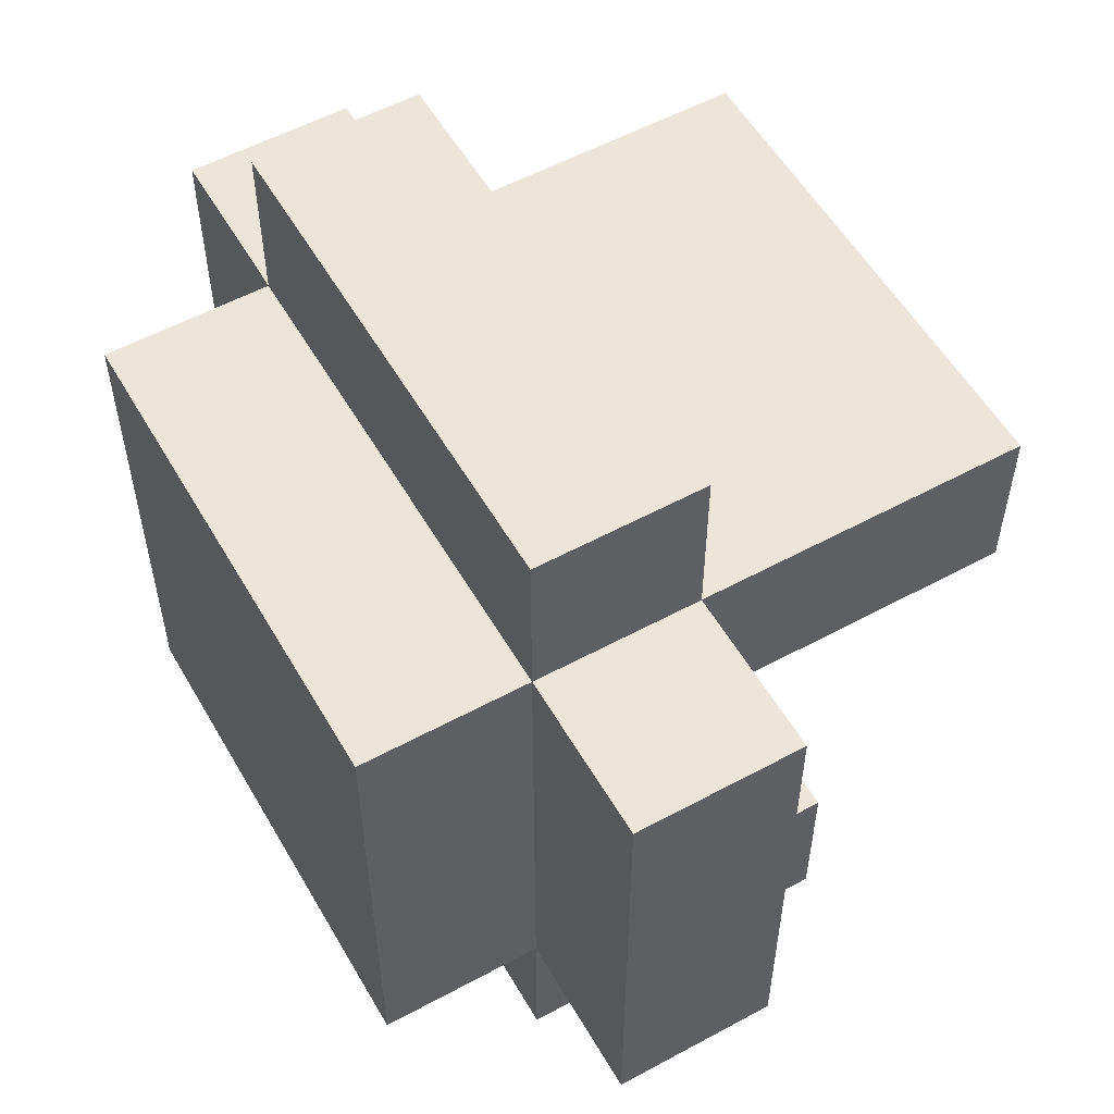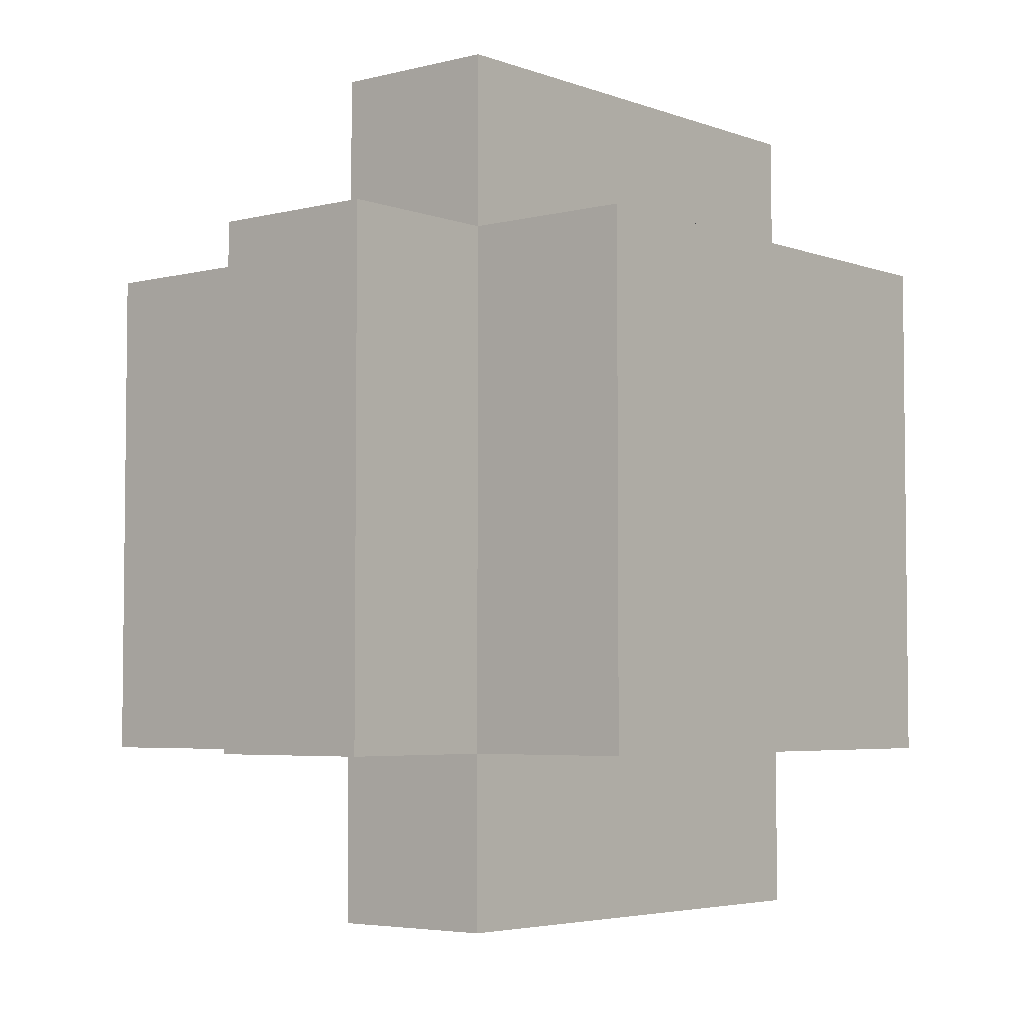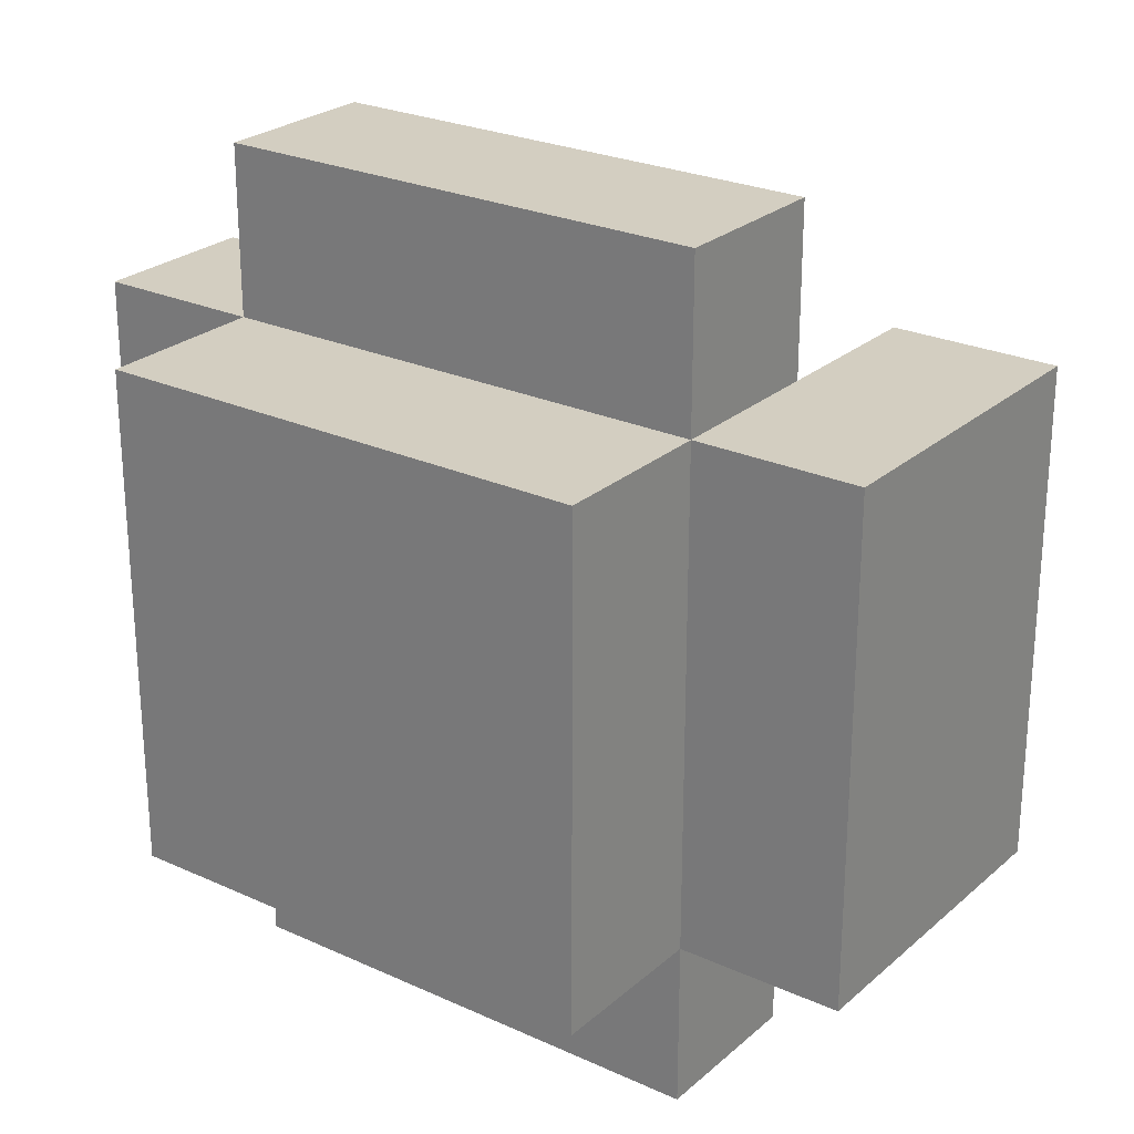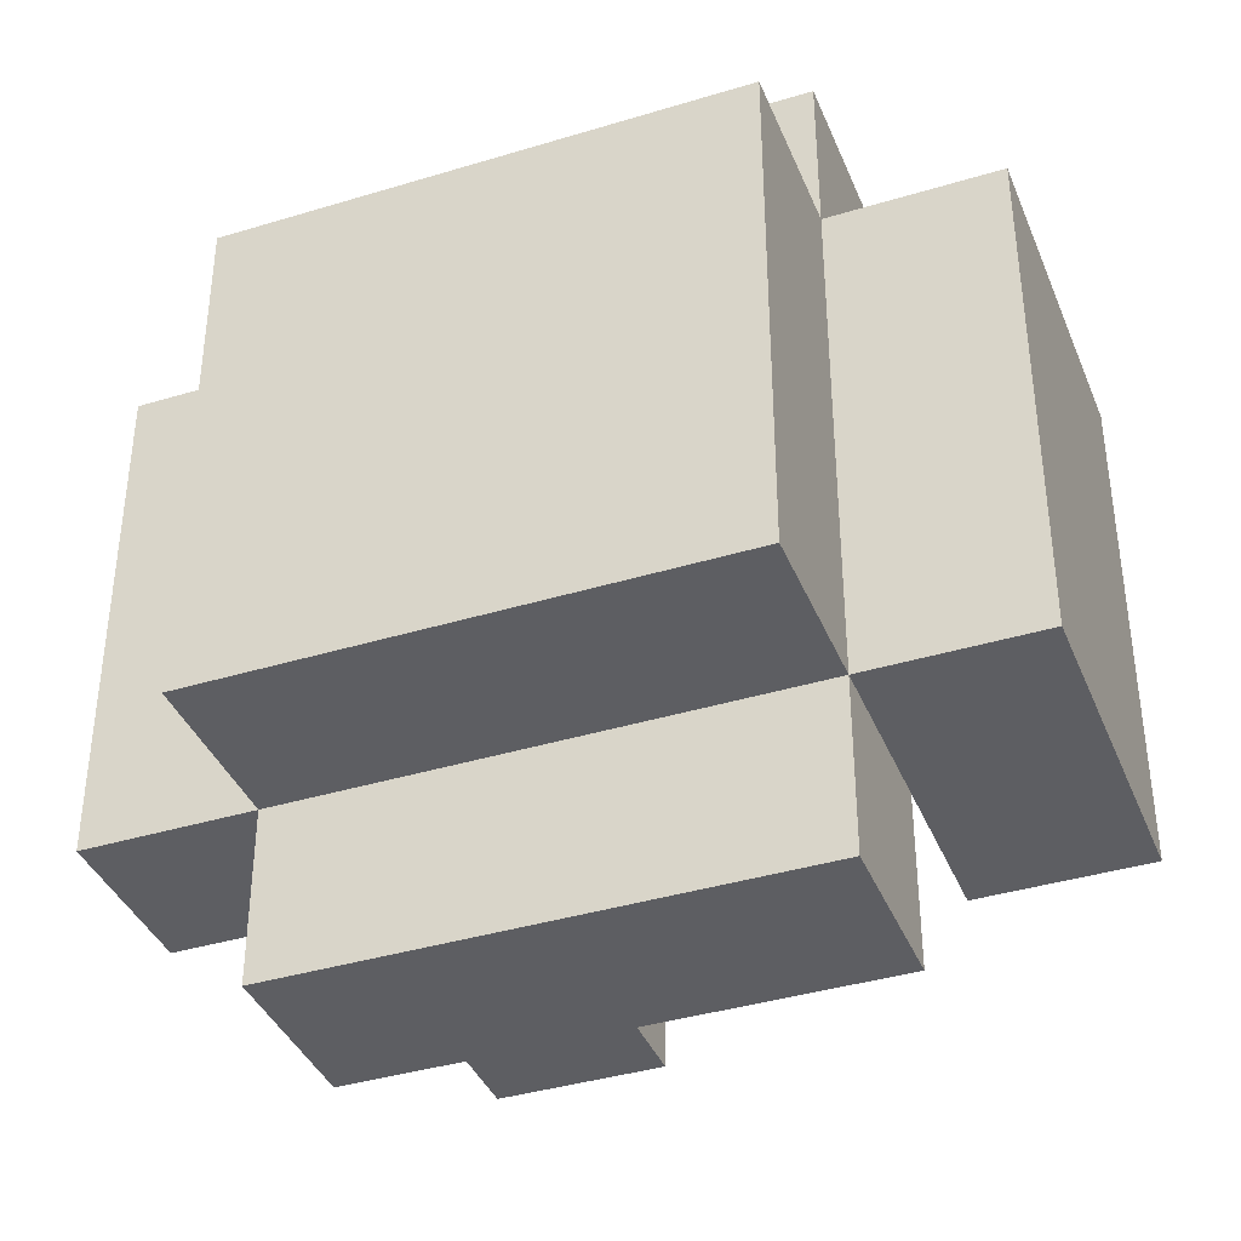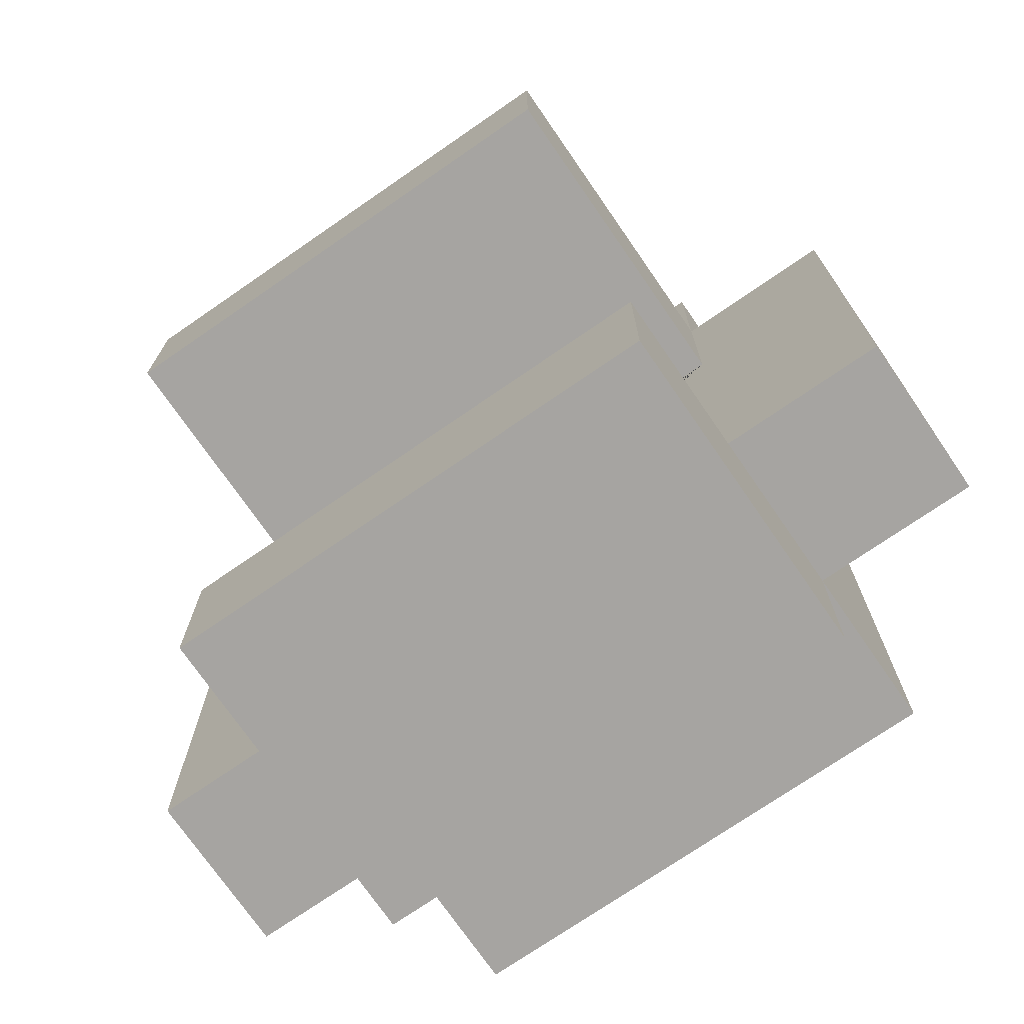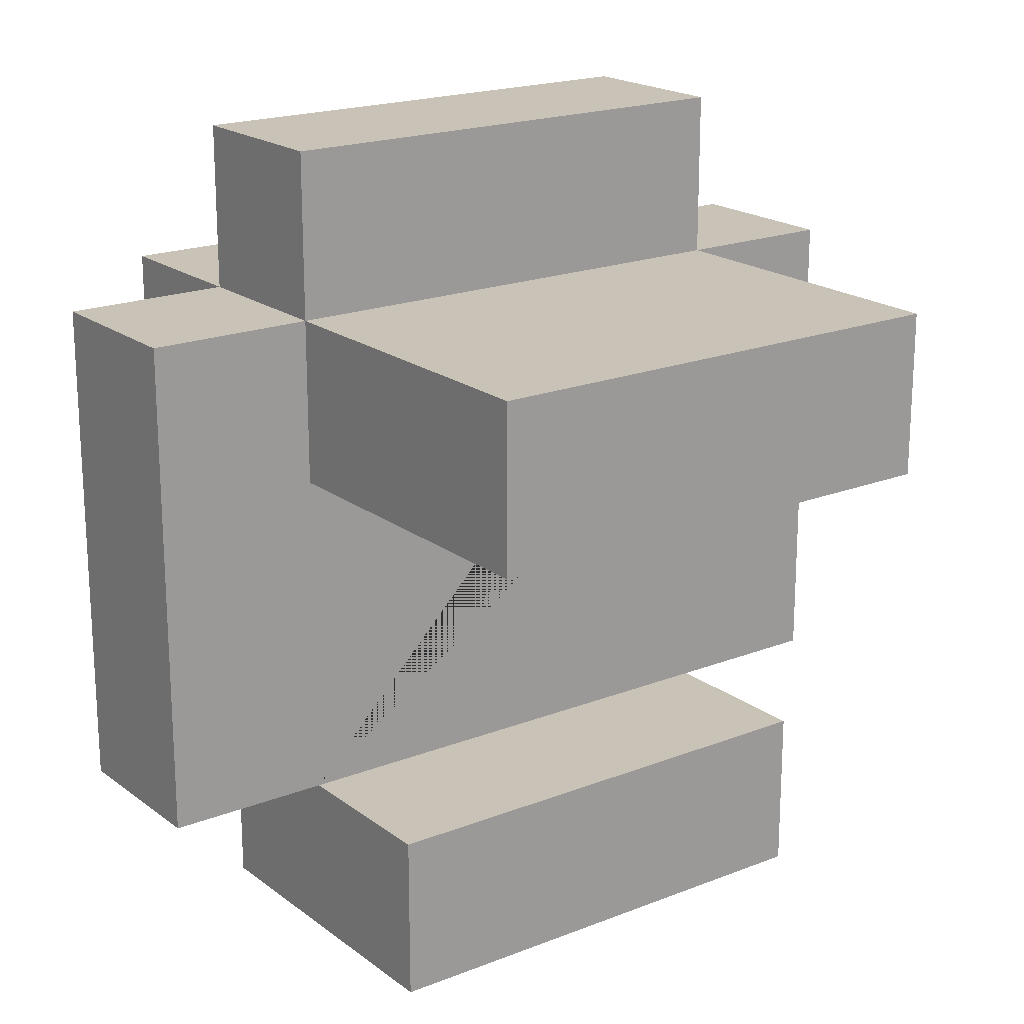
<metadata>
{"format":"obj","ext":"obj","renderer":"f3d","projection":"perspective","resolution":1024,"background":"white","views":[{"elev":55.4,"azim":-29.7,"up":"+Y"},{"elev":-4.4,"azim":-140.1,"up":"+Z"},{"elev":25.3,"azim":-53.7,"up":"+Z"},{"elev":-38.8,"azim":-69.1,"up":"+Z"},{"elev":-73.5,"azim":124.6,"up":"+Y"},{"elev":19.5,"azim":53.7,"up":"+Y"}]}
</metadata>
<code>
o Cube.003
v -0.63 0.72 0.09
v -0.63 0.78 0.09
v -0.63 0.72 -0.09
v -0.63 0.78 -0.09
v -0.57 0.78 0.09
v -0.57 0.78 -0.09
v -0.63 0.96 0.09
v -0.63 0.96 -0.09
v -0.57 0.96 -0.09
v -0.57 0.96 0.09
v -0.57 0.78 0.15
v -0.63 0.78 0.15
v -0.57 0.96 0.15
v -0.63 0.96 0.15
v -0.63 0.78 -0.15
v -0.57 0.78 -0.15
v -0.63 0.96 -0.15
v -0.57 0.96 -0.15
v -0.63 1.02 0.09
v -0.63 1.02 -0.09
v -0.57 1.02 -0.09
v -0.57 1.02 0.09
v -0.69 0.78 0.09
v -0.69 0.78 -0.09
v -0.69 0.96 0.09
v -0.69 0.96 -0.09
v -0.51 0.78 -0.09
v -0.51 0.72 -0.09
v -0.51 0.72 0.09
v -0.51 0.78 0.09
v -0.57 0.9 -0.09
v -0.57 0.9 0.09
v -0.45 0.96 -0.09
v -0.45 0.96 0.09
v -0.45 0.9 -0.09
v -0.45 0.9 0.09
f 1 2 4 3
f 3 28 29 1
f 6 5 30 27
f 24 23 25 26
f 1 29 30 5 2
f 10 32 36 34
f 7 10 22 19
f 2 7 25 23
f 16 15 17 18
f 10 7 14 13
f 2 5 11 12
f 12 11 13 14
f 8 4 24 26
f 8 9 18 17
f 6 4 15 16
f 21 20 19 22
f 9 8 20 21
f 10 9 21 22
f 8 7 19 20
f 4 8 17 15
f 4 2 23 24
f 7 2 12 14
f 7 8 26 25
f 28 27 30 29
f 5 6 16 18 9 31 32 10 13 11
f 36 35 33 34
f 32 31 35 36
f 31 9 33 35
f 9 10 34 33
f 6 27 28 3 4

</code>
